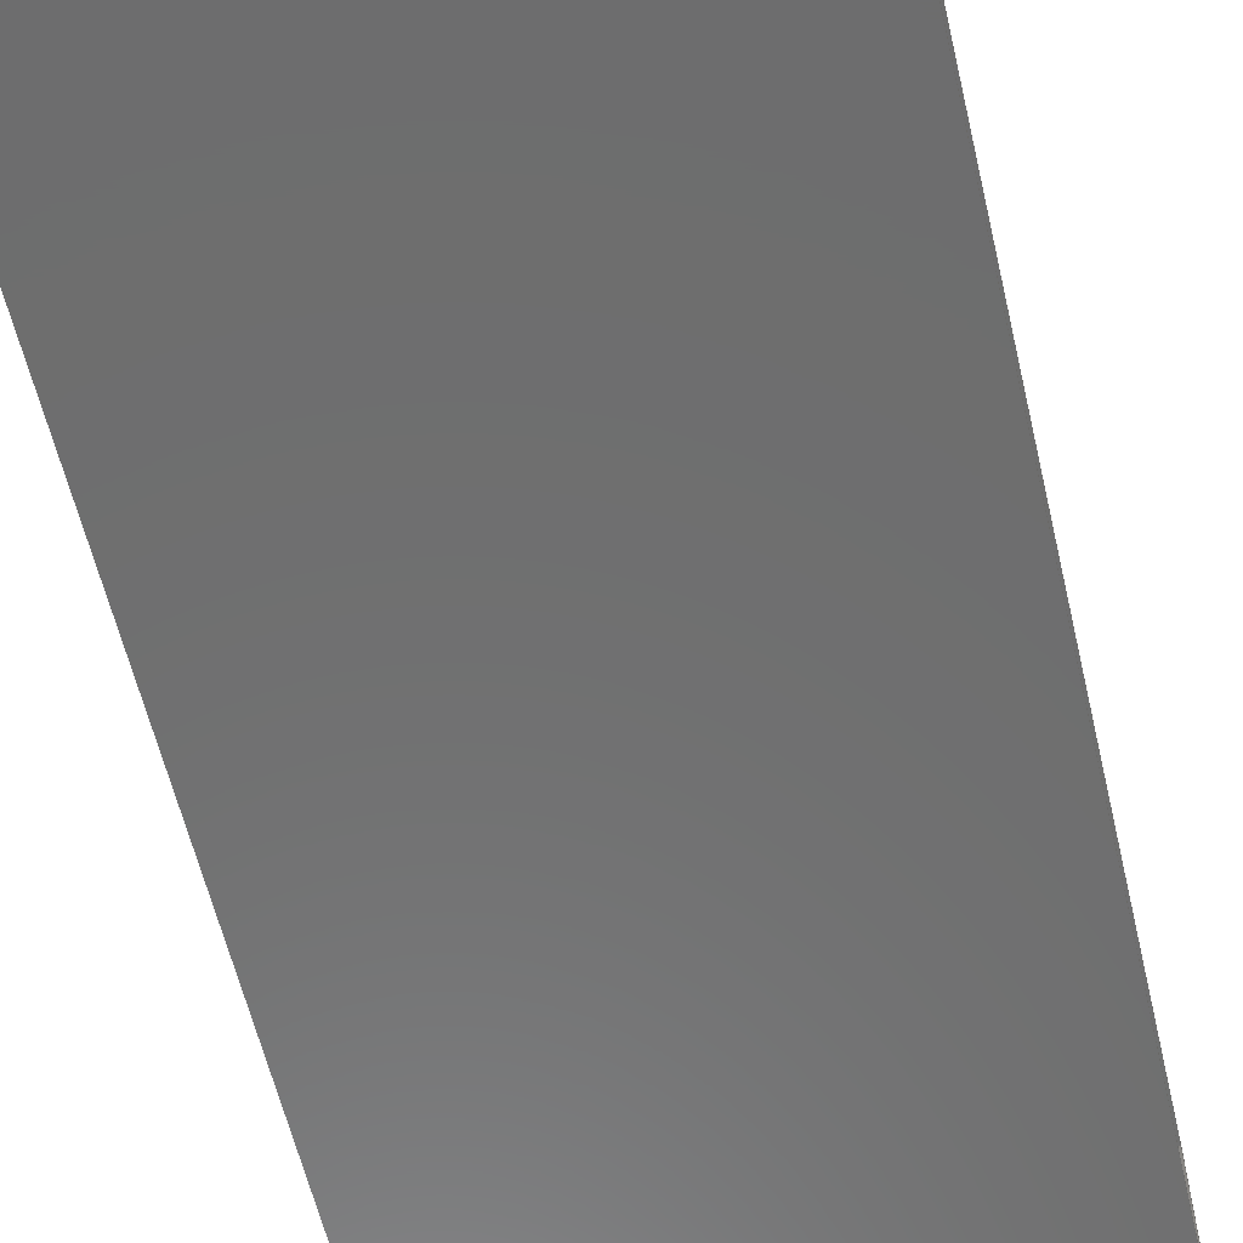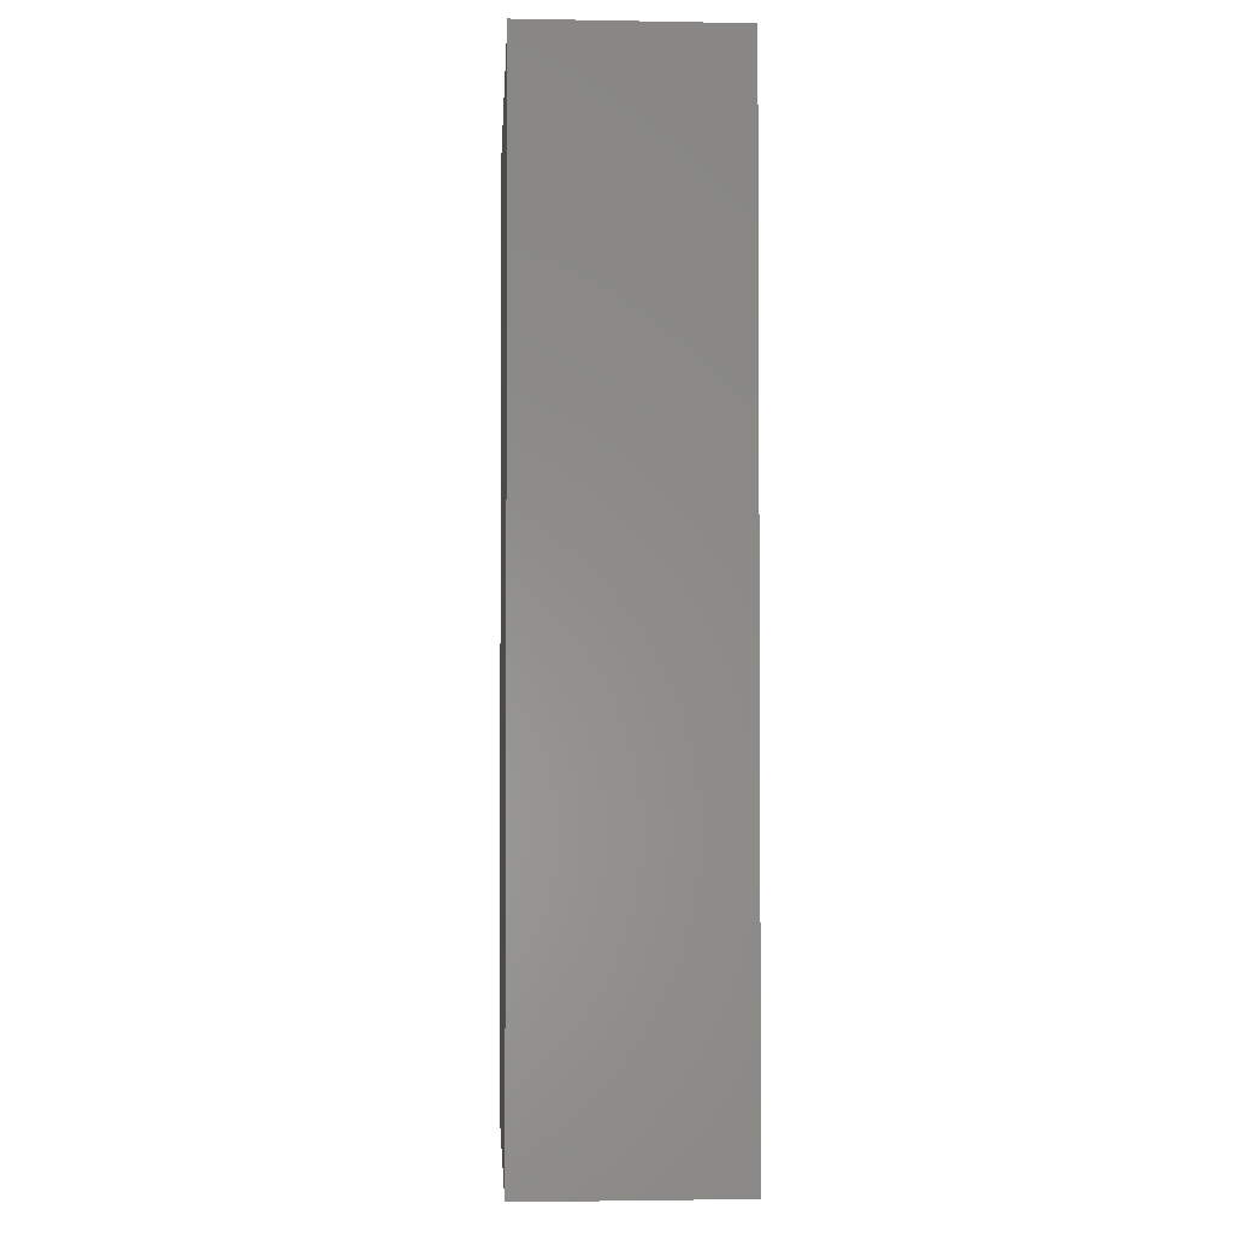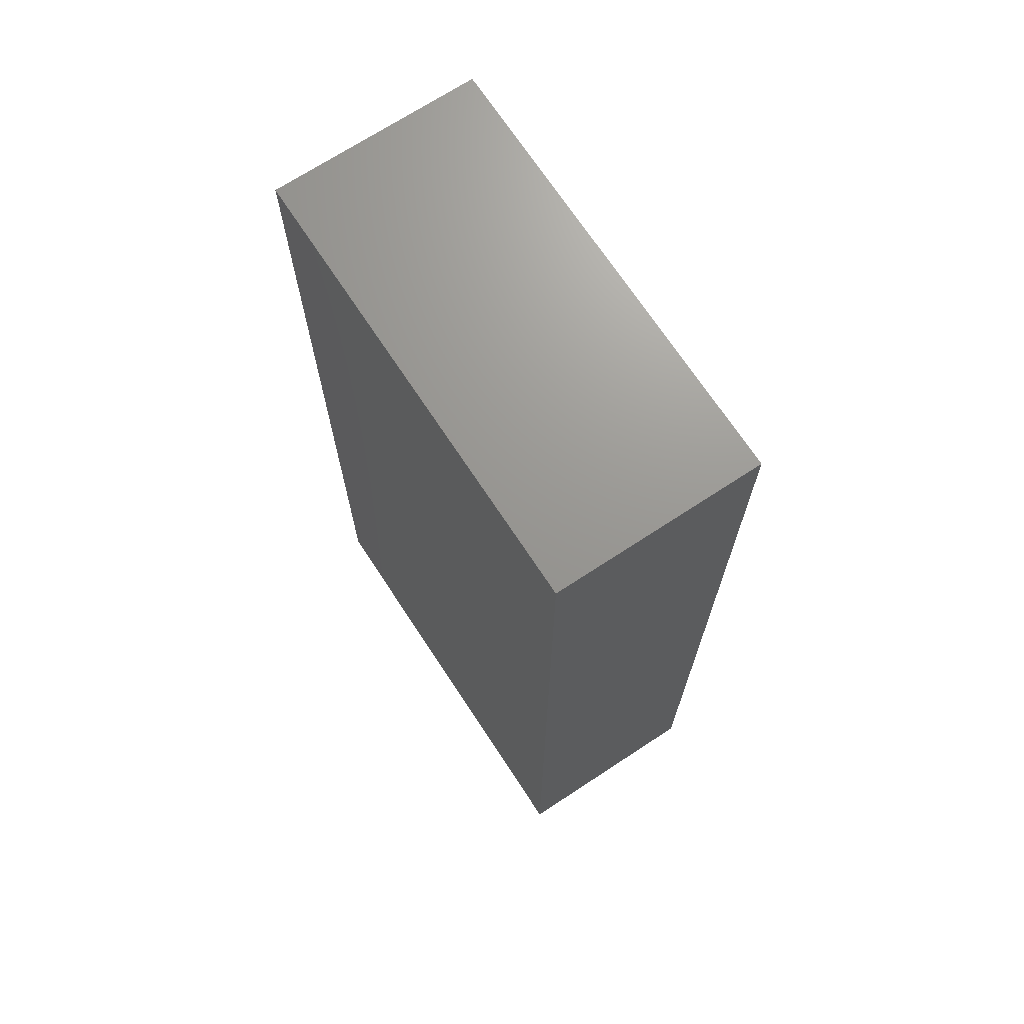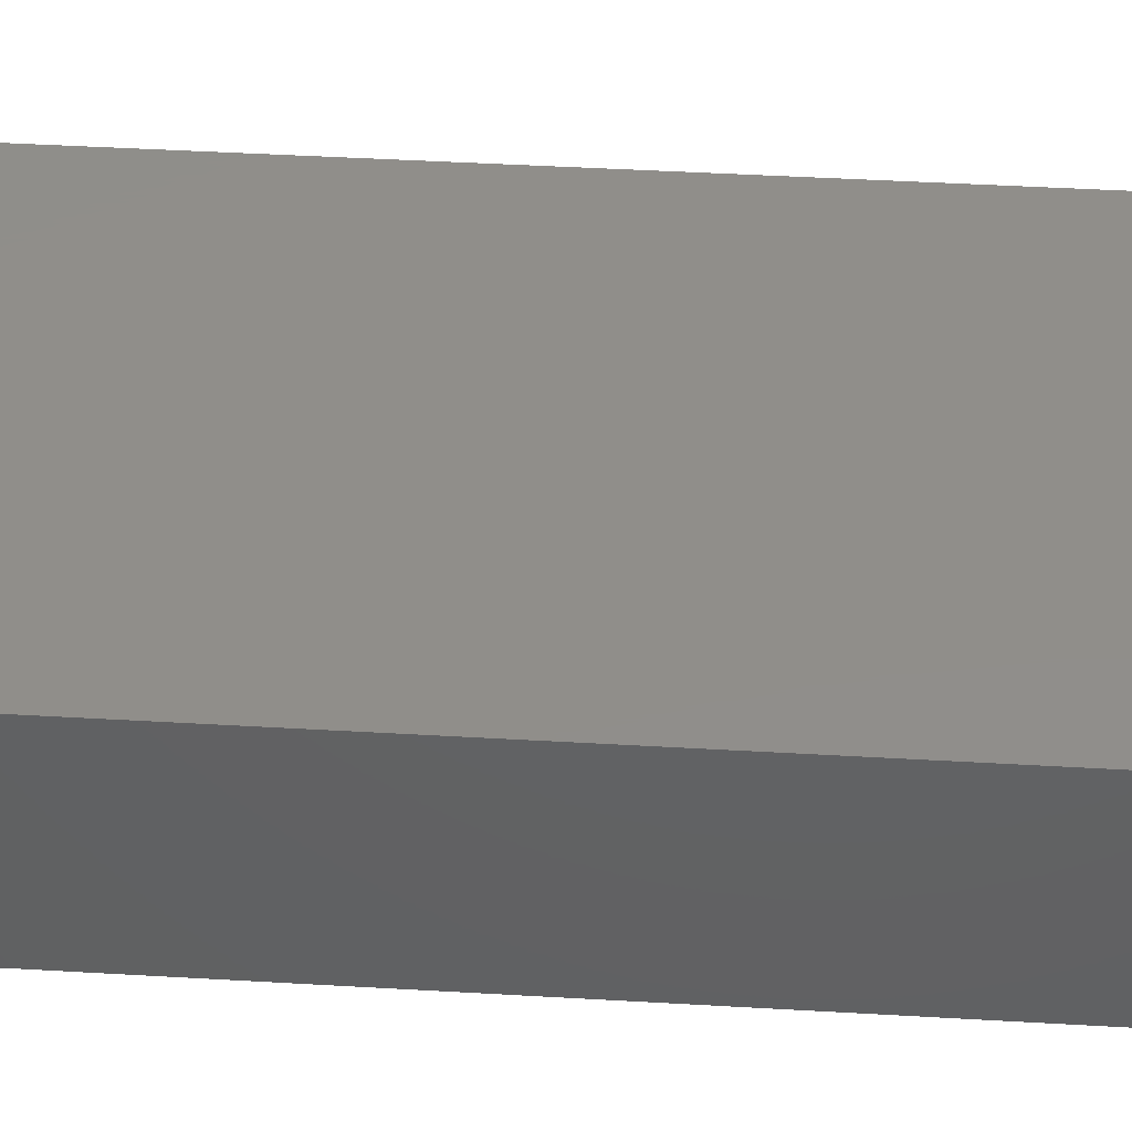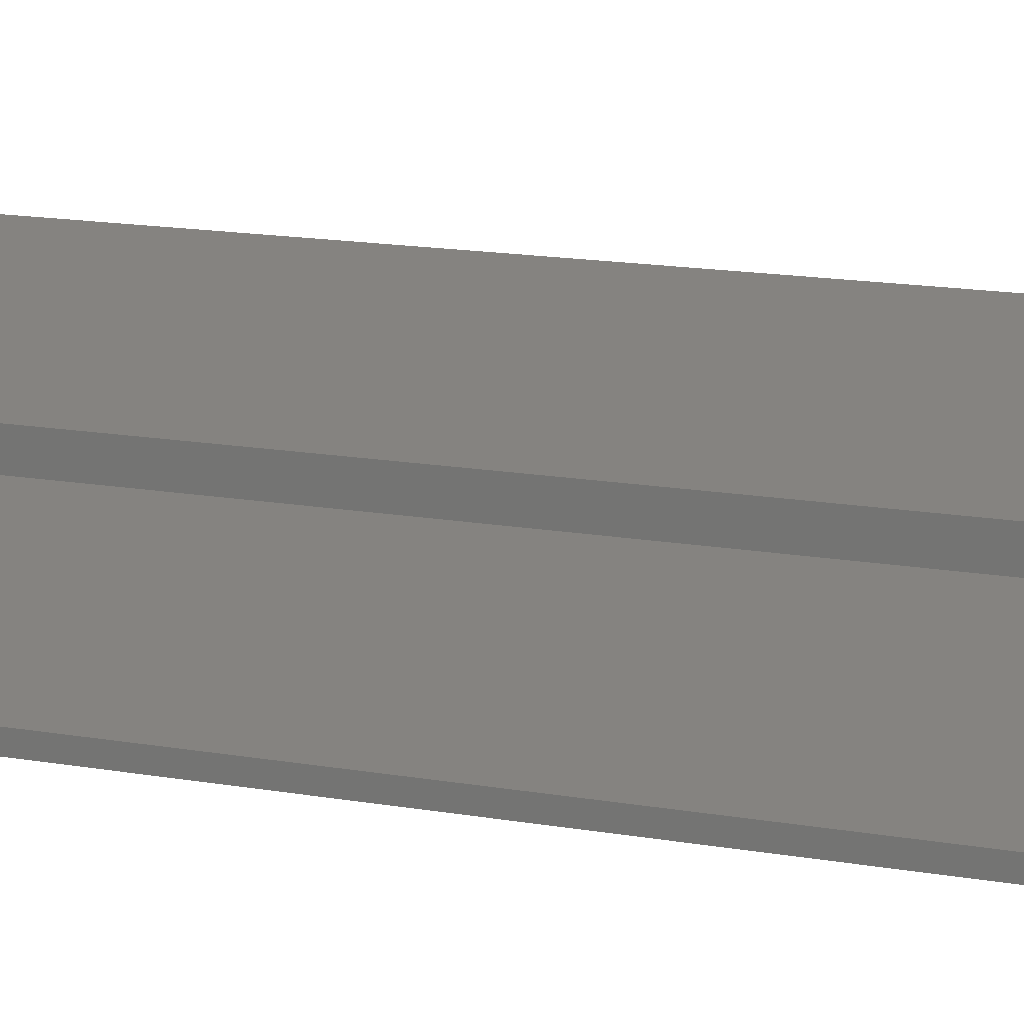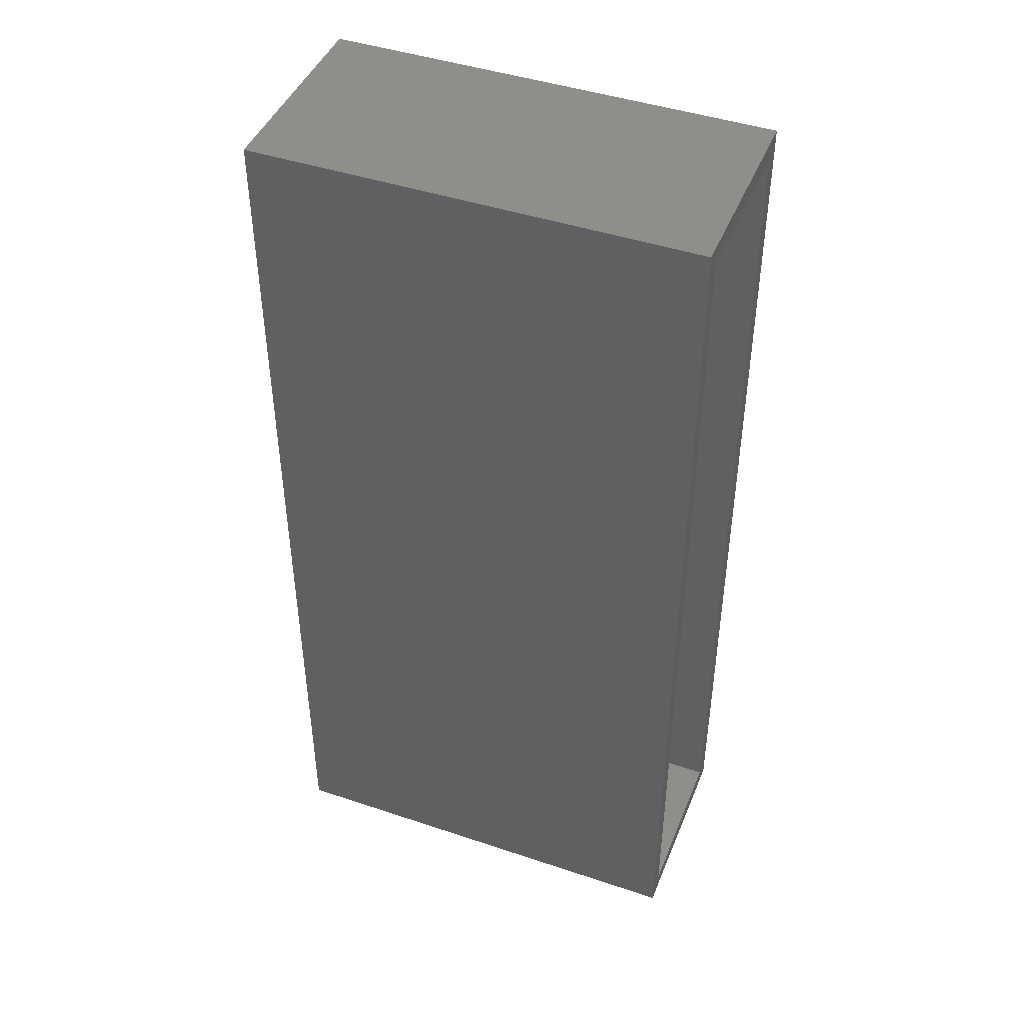
<metadata>
{"format":"stl","ext":"stl","renderer":"f3d","projection":"perspective","resolution":1024,"background":"white","views":[{"elev":-59.7,"azim":13.2,"up":"+Z"},{"elev":-2.7,"azim":-93.5,"up":"+Y"},{"elev":70.3,"azim":-123.3,"up":"+Y"},{"elev":45.7,"azim":-86.2,"up":"+Z"},{"elev":19.1,"azim":106.9,"up":"+Z"},{"elev":44.7,"azim":21.3,"up":"+Y"}]}
</metadata>
<code>
# stl→obj: 16 verts, 28 faces
v 0.3565 0.7812 0.3359
v 0.3565 0.75 0.3047
v 0.3565 0.7812 0
v 0.3565 0.75 0.03125
v 0.3565 -0.7812 0
v 0.3565 -0.75 0.03125
v 0.3565 -0.7812 0.3359
v 0.3565 -0.75 0.3047
v -0.3359 -0.75 0.3047
v -0.3359 -0.75 0.03125
v -0.3359 0.75 0.3047
v -0.3359 0.75 0.03125
v -0.3672 -0.7812 0.3359
v -0.3672 0.7812 0.3359
v -0.3672 -0.7812 0
v -0.3672 0.7812 0
f 1 2 3
f 3 2 4
f 3 4 5
f 5 4 6
f 5 6 7
f 7 6 8
f 7 8 1
f 1 8 2
f 9 8 10
f 10 8 6
f 2 11 4
f 4 11 12
f 10 6 12
f 12 6 4
f 9 11 8
f 8 11 2
f 11 9 12
f 12 9 10
f 13 7 14
f 14 7 1
f 15 16 5
f 5 16 3
f 14 16 13
f 13 16 15
f 1 3 14
f 14 3 16
f 13 15 7
f 7 15 5

</code>
